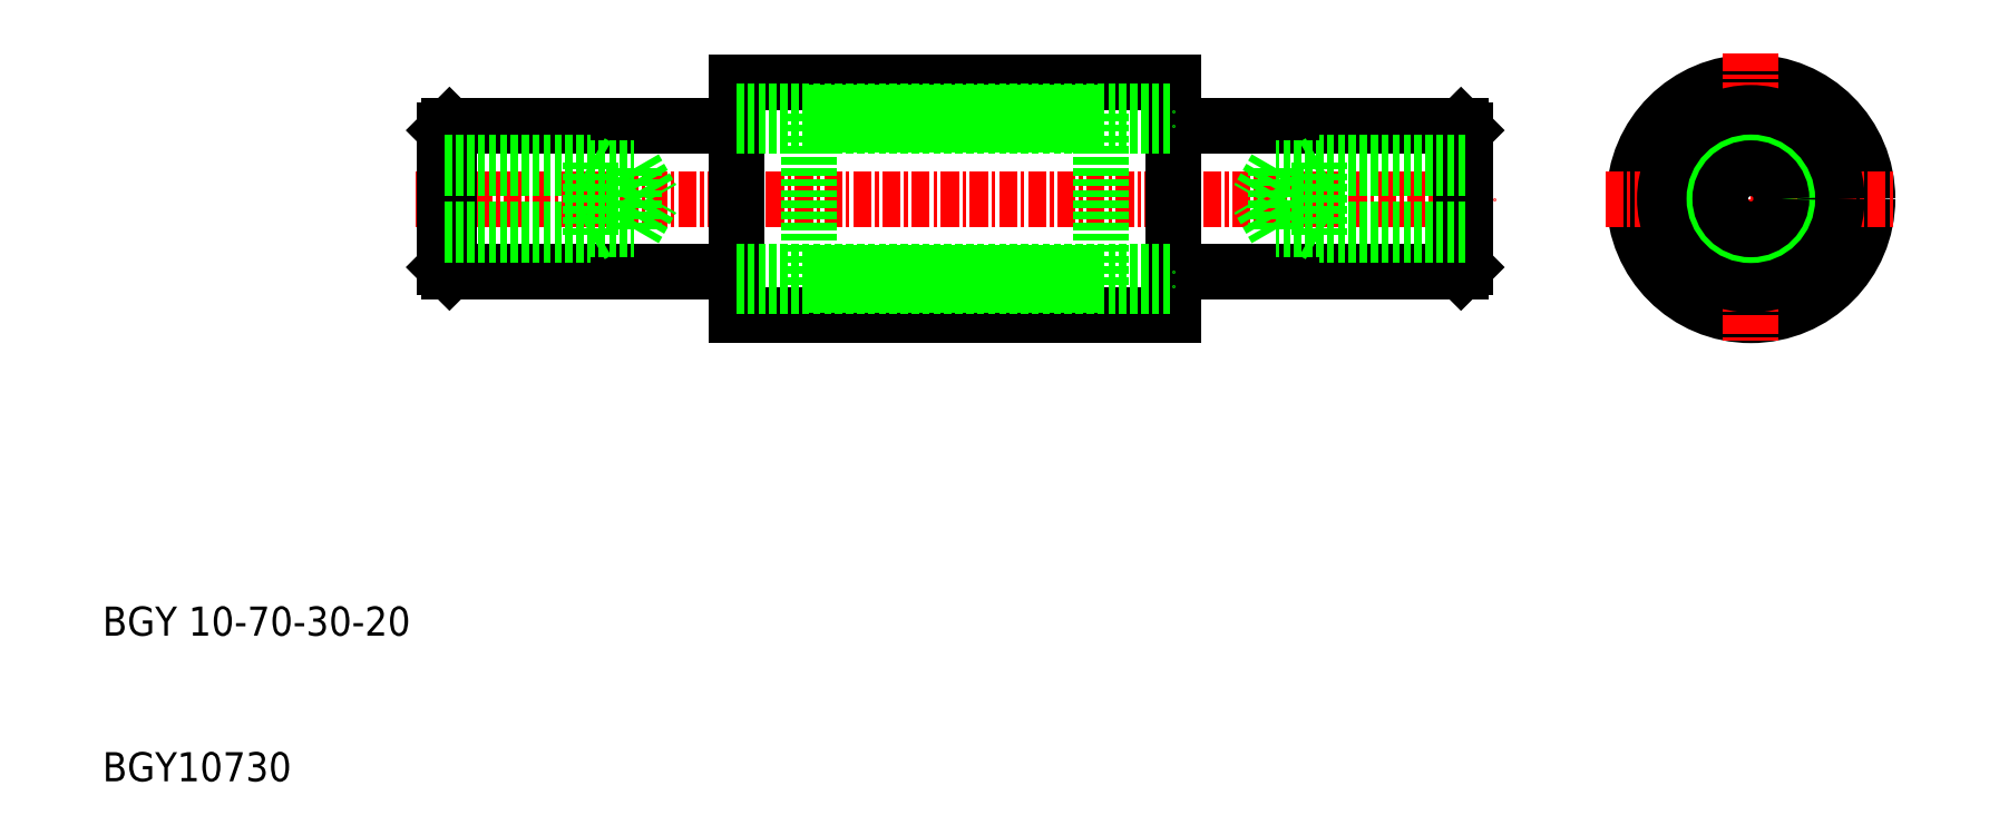
<metadata>
{"format":"dxf","ext":"dxf","renderer":"ezdxf+matplotlib","layout":"modelspace","background":"white","min_lineweight":24,"dpi":150}
</metadata>
<code>
0
SECTION
2
ENTITIES
0
LINE
8
0
10
406.9
20
587.5
30
0
11
436.9
21
587.5
31
0
0
LINE
8
0
10
406.9
20
603.5
30
0
11
436.9
21
603.5
31
0
0
LINE
8
CENTER
10
384.9
20
595.5
30
0
11
458.9
21
595.5
31
0
0
LINE
8
0
10
406.9
20
603.5
30
0
11
406.9
21
587.5
31
0
0
TEXT
8
0
10
363.4
20
565.5
30
0
40
2
1
BGY 10-70-30-20
0
TEXT
8
0
10
363.4
20
555.5
30
0
40
2
1
BGY10730
0
LINE
8
0
10
387.2
20
590.5
30
0
11
406.9
21
590.5
31
0
0
LINE
8
0
10
387.2
20
600.5
30
0
11
406.9
21
600.5
31
0
0
LINE
8
0
10
436.9
20
603.5
30
0
11
436.9
21
587.5
31
0
0
ARC
8
0
10
476.5
20
601
30
0
40
0.5
50
51.59
51
128.4
0
CIRCLE
8
0
10
476.5
20
595.5
30
0
40
6
0
CIRCLE
8
0
10
476.5
20
595.5
30
0
40
8
0
LINE
8
CENTER
10
476.5
20
605.5
30
0
11
476.5
21
585.5
31
0
0
CIRCLE
8
0
10
476.5
20
595.5
30
0
40
5
0
LINE
8
CENTER
10
466.5
20
595.5
30
0
11
486.5
21
595.5
31
0
0
LINE
8
0
10
456.6
20
600.5
30
0
11
436.9
21
600.5
31
0
0
LINE
8
0
10
456.6
20
590.5
30
0
11
436.9
21
590.5
31
0
0
ARC
8
0
10
476.5
20
590
30
0
40
0.5
50
231.6
51
308.4
0
ARC
8
0
10
471.7
20
592.8
30
0
40
0.5
50
171.6
51
248.4
0
ARC
8
0
10
471.7
20
598.3
30
0
40
0.5
50
111.6
51
188.4
0
ARC
8
0
10
481.3
20
592.8
30
0
40
0.5
50
291.6
51
8.405
0
ARC
8
0
10
481.3
20
598.3
30
0
40
0.5
50
351.6
51
68.41
0
CIRCLE
8
0
10
476.5
20
595.5
30
0
40
5.1
0
CIRCLE
8
0
10
476.5
20
595.5
30
0
40
5.9
0
ARC
8
0
10
476.5
20
601
30
0
40
0.5
50
234.7
51
305.3
0
ARC
8
0
10
471.7
20
598.3
30
0
40
0.5
50
294.7
51
5.278
0
ARC
8
0
10
471.7
20
592.8
30
0
40
0.5
50
354.7
51
65.28
0
ARC
8
0
10
476.5
20
590
30
0
40
0.5
50
54.72
51
125.3
0
ARC
8
0
10
481.3
20
592.8
30
0
40
0.5
50
114.7
51
185.3
0
ARC
8
0
10
481.3
20
598.3
30
0
40
0.5
50
174.7
51
245.3
0
LINE
8
0
10
387.2
20
600.5
30
0
11
387.2
21
590.5
31
0
0
LINE
8
0
10
386.9
20
590.8
30
0
11
387.2
21
590.5
31
0
0
LINE
8
0
10
386.9
20
590.8
30
0
11
386.9
21
600.2
31
0
0
LINE
8
0
10
387.2
20
600.5
30
0
11
386.9
21
600.2
31
0
0
LINE
8
0
10
456.6
20
600.5
30
0
11
456.6
21
590.5
31
0
0
LINE
8
0
10
456.9
20
590.8
30
0
11
456.6
21
590.5
31
0
0
LINE
8
0
10
456.9
20
590.8
30
0
11
456.9
21
600.2
31
0
0
LINE
8
0
10
456.6
20
600.5
30
0
11
456.9
21
600.2
31
0
0
LINE
8
0
10
406.9
20
601.5
30
0
11
436.9
21
601.5
31
0
0
LINE
8
0
10
406.9
20
589.5
30
0
11
436.9
21
589.5
31
0
0
LINE
8
0
10
411.9
20
589.6
30
0
11
411.9
21
601.4
31
0
0
LINE
8
0
10
411.9
20
601.4
30
0
11
431.9
21
601.4
31
0
0
LINE
8
0
10
411.9
20
600.6
30
0
11
431.9
21
600.6
31
0
0
LINE
8
0
10
411.9
20
589.6
30
0
11
431.9
21
589.6
31
0
0
LINE
8
0
10
411.9
20
590.4
30
0
11
431.9
21
590.4
31
0
0
LINE
8
0
10
431.9
20
589.6
30
0
11
431.9
21
601.4
31
0
0
LINE
8
0
10
406.9
20
600.5
30
0
11
436.9
21
600.5
31
0
0
LINE
8
0
10
406.9
20
590.5
30
0
11
436.9
21
590.5
31
0
0
LINE
8
0
10
386.9
20
598
30
0
11
396.9
21
598
31
0
0
LINE
8
0
10
386.9
20
593
30
0
11
396.9
21
593
31
0
0
LINE
8
0
10
386.9
20
593.4
30
0
11
399.9
21
593.4
31
0
0
LINE
8
0
10
386.9
20
597.6
30
0
11
399.9
21
597.6
31
0
0
LINE
8
0
10
399.9
20
593.4
30
0
11
401.1
21
595.5
31
0
0
LINE
8
0
10
396.9
20
598
30
0
11
396.9
21
593
31
0
0
LINE
8
0
10
399.9
20
597.6
30
0
11
399.9
21
593.4
31
0
0
LINE
8
0
10
396.9
20
593
30
0
11
397.5
21
593.4
31
0
0
LINE
8
0
10
396.9
20
598
30
0
11
397.5
21
597.7
31
0
0
LINE
8
0
10
399.9
20
597.6
30
0
11
401.1
21
595.5
31
0
0
LINE
8
0
10
443.9
20
597.6
30
0
11
442.7
21
595.5
31
0
0
LINE
8
0
10
446.9
20
598
30
0
11
446.3
21
597.7
31
0
0
LINE
8
0
10
446.9
20
593
30
0
11
446.3
21
593.4
31
0
0
LINE
8
0
10
443.9
20
597.6
30
0
11
443.9
21
593.4
31
0
0
LINE
8
0
10
446.9
20
598
30
0
11
446.9
21
593
31
0
0
LINE
8
0
10
443.9
20
593.4
30
0
11
442.7
21
595.5
31
0
0
LINE
8
0
10
456.9
20
597.6
30
0
11
443.9
21
597.6
31
0
0
LINE
8
0
10
456.9
20
593.4
30
0
11
443.9
21
593.4
31
0
0
LINE
8
0
10
456.9
20
593
30
0
11
446.9
21
593
31
0
0
LINE
8
0
10
456.9
20
598
30
0
11
446.9
21
598
31
0
0
CIRCLE
8
0
10
476.5
20
595.5
30
0
40
2.5
0
CIRCLE
8
0
10
476.5
20
595.5
30
0
40
2.1
0
ENDSEC
0
EOF

</code>
